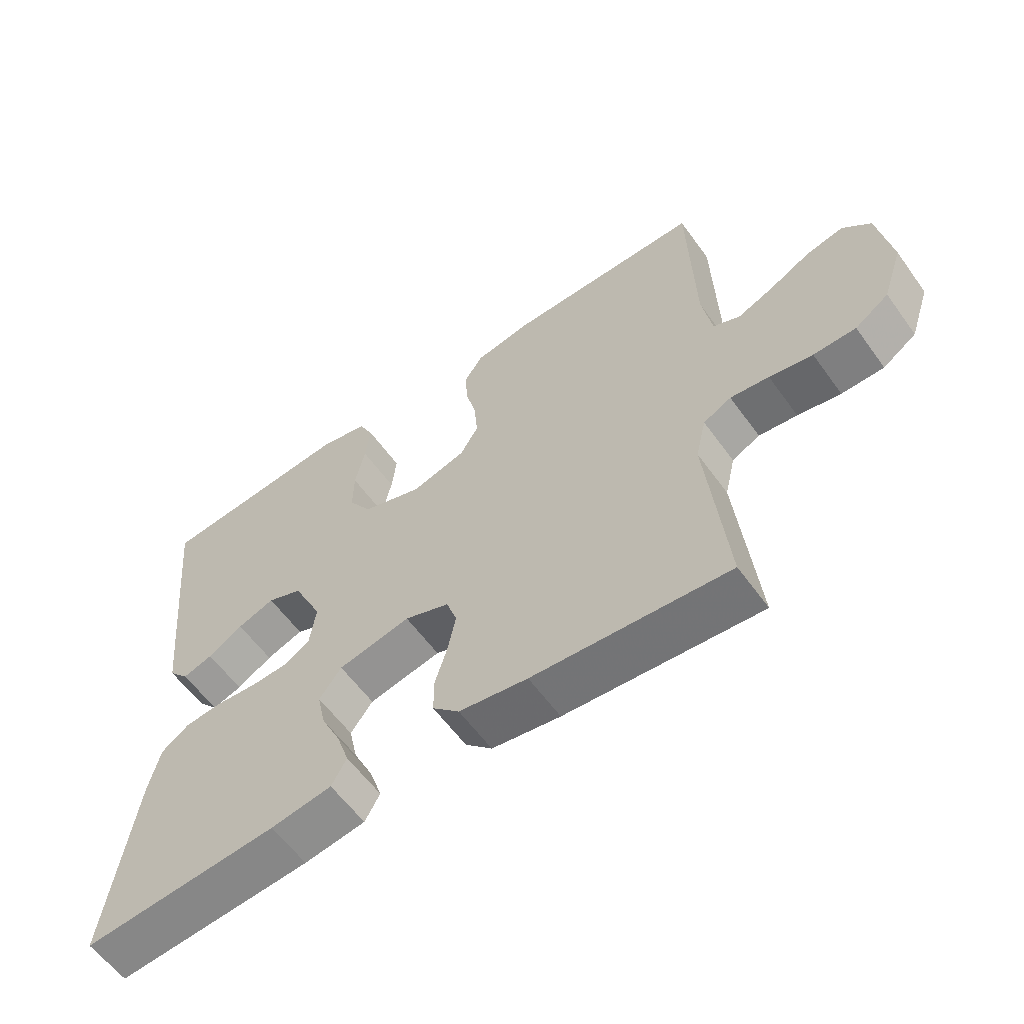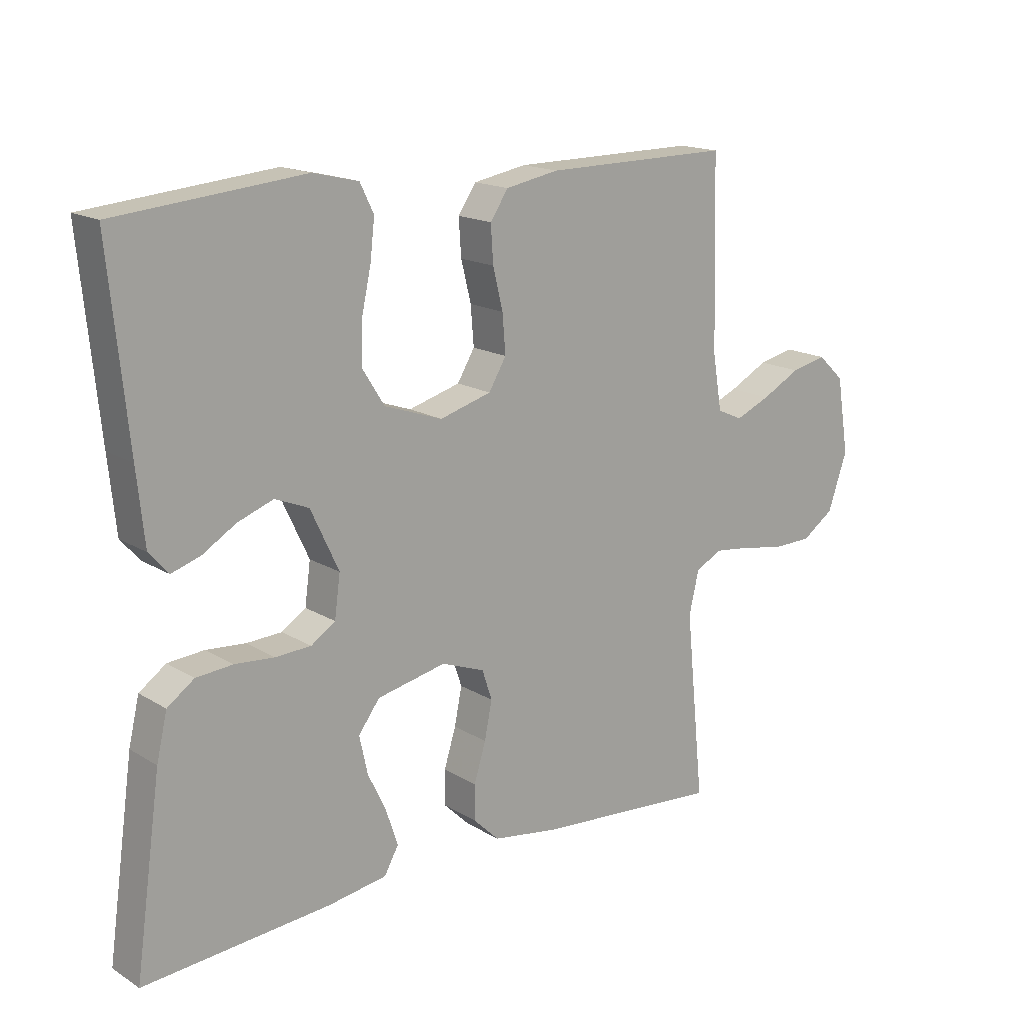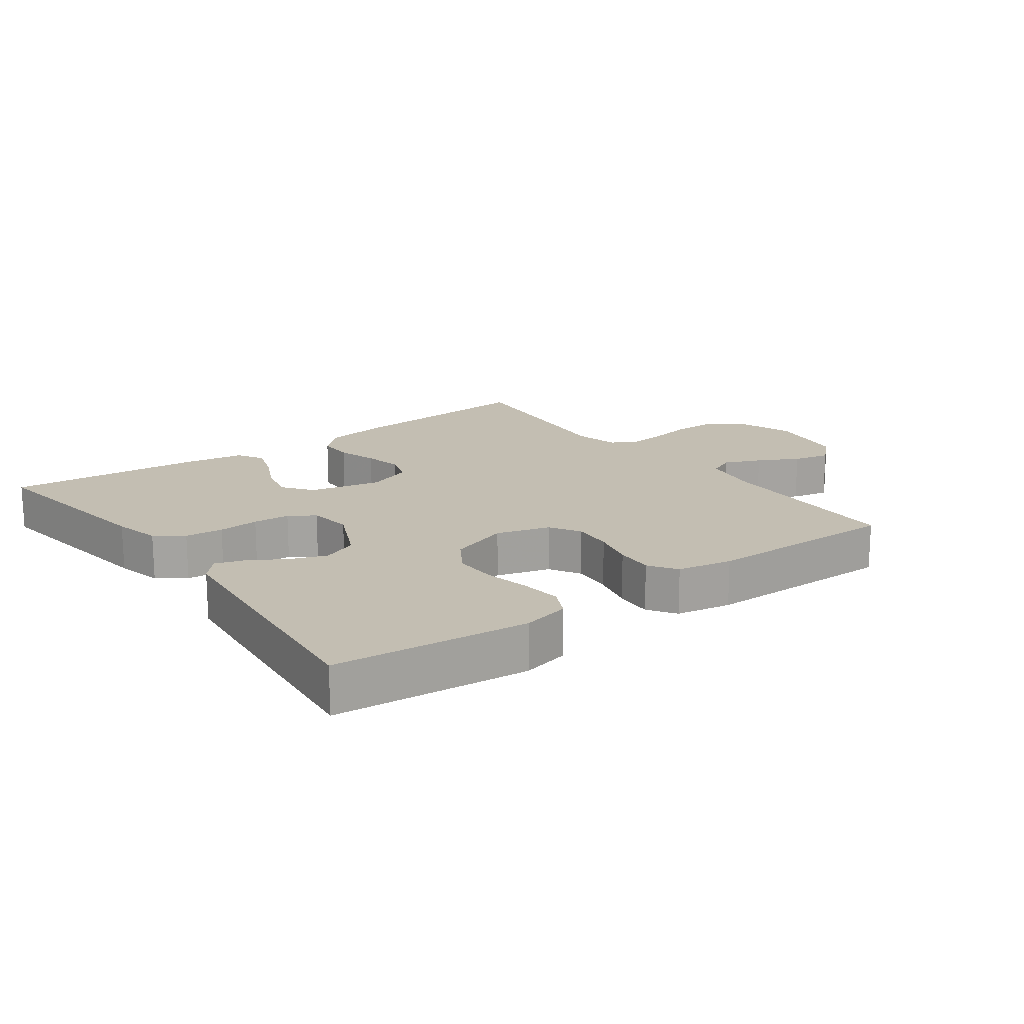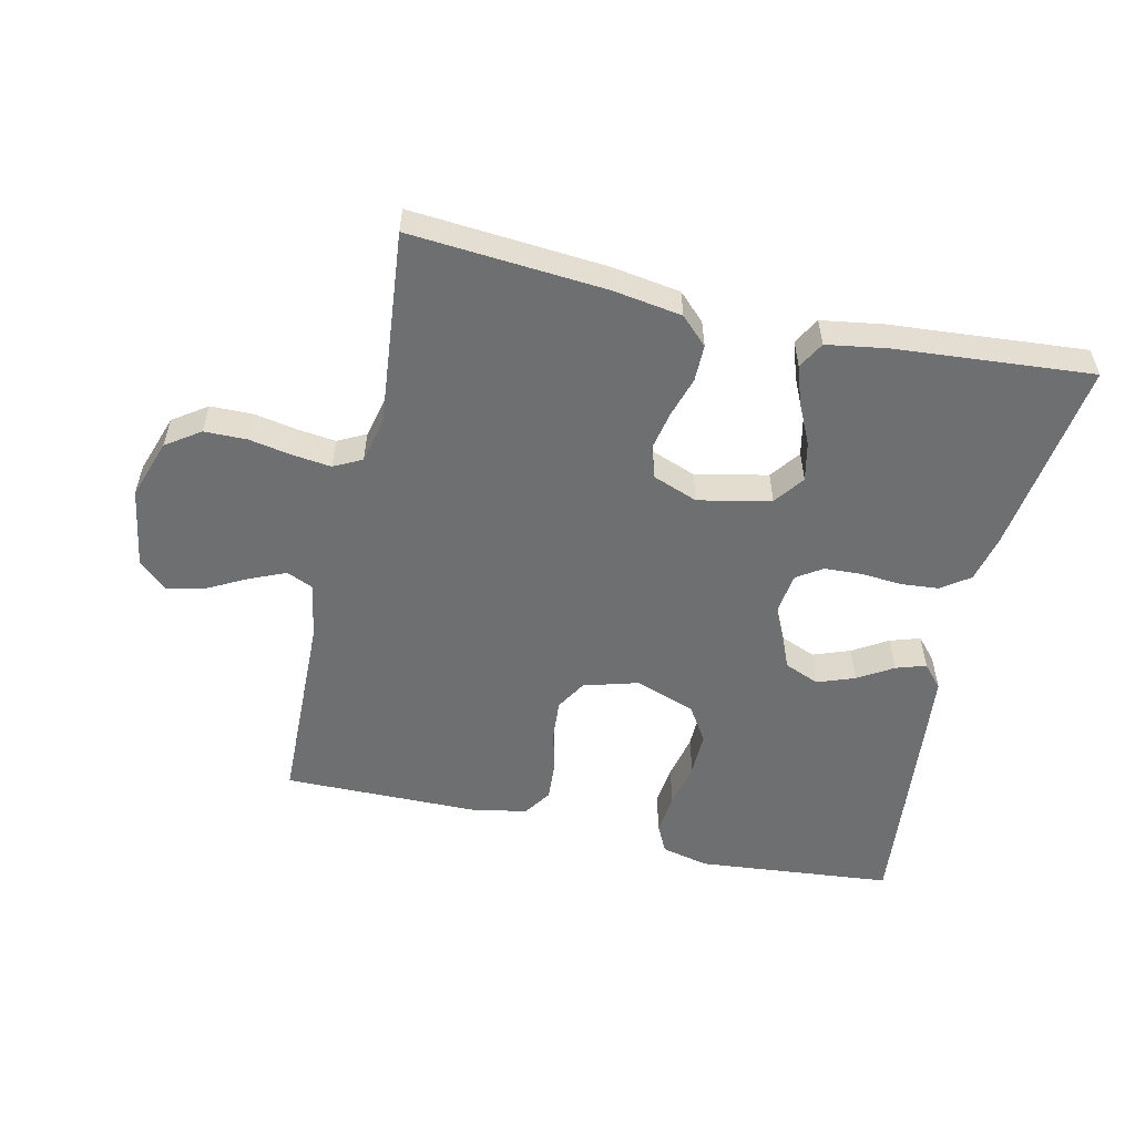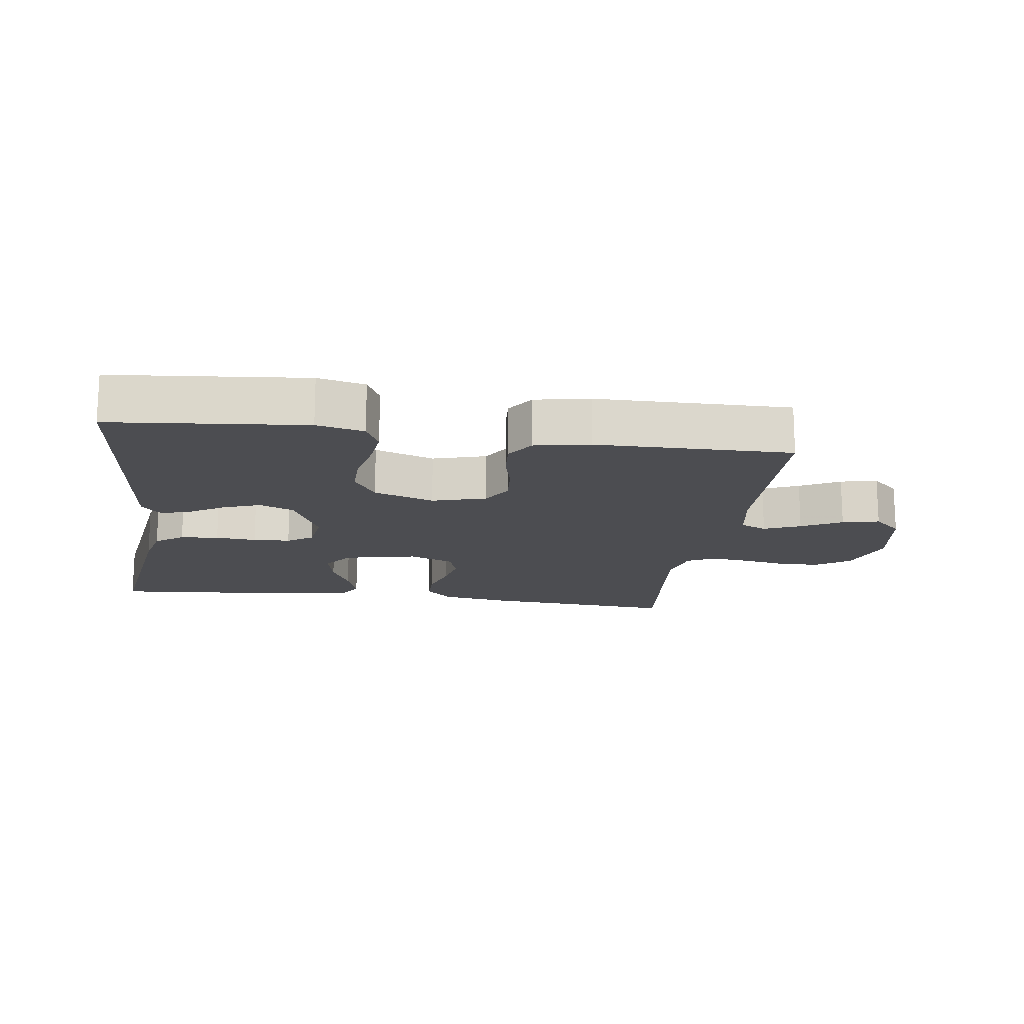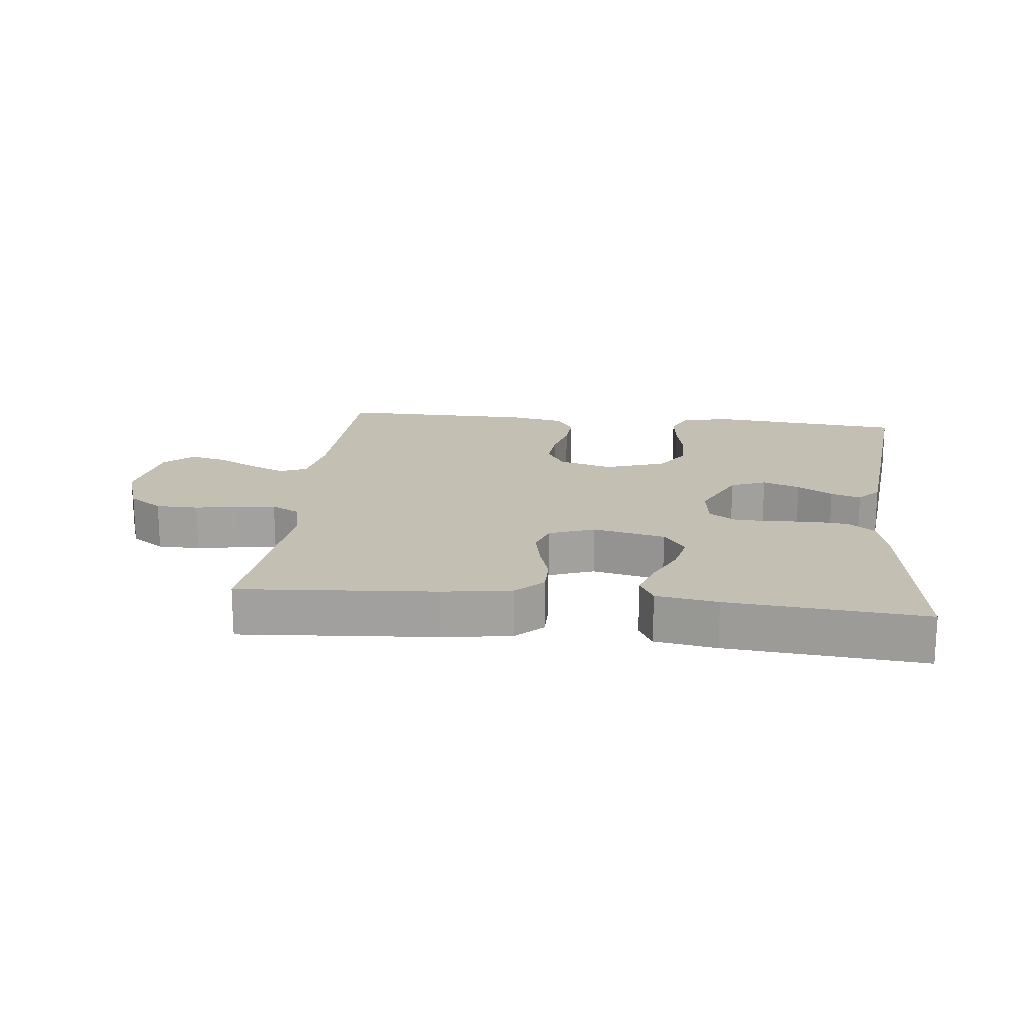
<metadata>
{"format":"obj","ext":"obj","renderer":"f3d","projection":"perspective","resolution":1024,"background":"white","views":[{"elev":-59.2,"azim":35.6,"up":"+Z"},{"elev":16.4,"azim":-39.1,"up":"+Z"},{"elev":17.3,"azim":-36.4,"up":"+Y"},{"elev":-54.6,"azim":167.2,"up":"+Y"},{"elev":-16.1,"azim":-8.0,"up":"+Y"},{"elev":17.8,"azim":-173.6,"up":"+Y"}]}
</metadata>
<code>
v -0.5 0.07 0.5
v -0.2 0.07 0.529
v -0.127 0.07 0.512
v -0.105 0.07 0.467
v -0.112 0.07 0.405
v -0.127 0.07 0.335
v -0.128 0.07 0.268
v -0.093 0.07 0.213
v 0 0.07 0.181
v 0.083 0.07 0.205
v 0.111 0.07 0.252
v 0.106 0.07 0.314
v 0.09 0.07 0.379
v 0.086 0.07 0.438
v 0.115 0.07 0.481
v 0.2 0.07 0.497
v 0.5 0.07 0.5
v 0.508 0.07 0.2
v 0.523 0.07 0.111
v 0.564 0.07 0.093
v 0.62 0.07 0.117
v 0.682 0.07 0.15
v 0.739 0.07 0.163
v 0.782 0.07 0.123
v 0.802 0.07 0
v 0.771 0.07 -0.091
v 0.719 0.07 -0.127
v 0.654 0.07 -0.128
v 0.588 0.07 -0.116
v 0.529 0.07 -0.109
v 0.486 0.07 -0.131
v 0.47 0.07 -0.2
v 0.5 0.07 -0.5
v 0.2 0.07 -0.477
v 0.095 0.07 -0.461
v 0.054 0.07 -0.421
v 0.054 0.07 -0.365
v 0.073 0.07 -0.303
v 0.085 0.07 -0.243
v 0.069 0.07 -0.195
v 0 0.07 -0.169
v -0.111 0.07 -0.193
v -0.145 0.07 -0.239
v -0.132 0.07 -0.299
v -0.102 0.07 -0.362
v -0.083 0.07 -0.419
v -0.106 0.07 -0.46
v -0.2 0.07 -0.475
v -0.5 0.07 -0.5
v -0.458 0.07 -0.2
v -0.441 0.07 -0.127
v -0.398 0.07 -0.096
v -0.339 0.07 -0.091
v -0.276 0.07 -0.096
v -0.219 0.07 -0.093
v -0.18 0.07 -0.067
v -0.171 0.07 0
v -0.216 0.07 0.096
v -0.27 0.07 0.118
v -0.327 0.07 0.097
v -0.381 0.07 0.064
v -0.427 0.07 0.049
v -0.458 0.07 0.084
v -0.47 0.07 0.2
v -0.5 0 0.5
v -0.2 0 0.529
v -0.127 0 0.512
v -0.105 0 0.467
v -0.112 0 0.405
v -0.127 0 0.335
v -0.128 0 0.268
v -0.093 0 0.213
v 0 0 0.181
v 0.083 0 0.205
v 0.111 0 0.252
v 0.106 0 0.314
v 0.09 0 0.379
v 0.086 0 0.438
v 0.115 0 0.481
v 0.2 0 0.497
v 0.5 0 0.5
v 0.508 0 0.2
v 0.523 0 0.111
v 0.564 0 0.093
v 0.62 0 0.117
v 0.682 0 0.15
v 0.739 0 0.163
v 0.782 0 0.123
v 0.802 0 0
v 0.771 0 -0.091
v 0.719 0 -0.127
v 0.654 0 -0.128
v 0.588 0 -0.116
v 0.529 0 -0.109
v 0.486 0 -0.131
v 0.47 0 -0.2
v 0.5 0 -0.5
v 0.2 0 -0.477
v 0.095 0 -0.461
v 0.054 0 -0.421
v 0.054 0 -0.365
v 0.073 0 -0.303
v 0.085 0 -0.243
v 0.069 0 -0.195
v 0 0 -0.169
v -0.111 0 -0.193
v -0.145 0 -0.239
v -0.132 0 -0.299
v -0.102 0 -0.362
v -0.083 0 -0.419
v -0.106 0 -0.46
v -0.2 0 -0.475
v -0.5 0 -0.5
v -0.458 0 -0.2
v -0.441 0 -0.127
v -0.398 0 -0.096
v -0.339 0 -0.091
v -0.276 0 -0.096
v -0.219 0 -0.093
v -0.18 0 -0.067
v -0.171 0 0
v -0.216 0 0.096
v -0.27 0 0.118
v -0.327 0 0.097
v -0.381 0 0.064
v -0.427 0 0.049
v -0.458 0 0.084
v -0.47 0 0.2
f 4 5 6
f 3 4 6
f 2 3 6
f 1 2 6
f 64 1 6
f 63 64 6
f 62 63 6
f 61 62 6
f 60 61 6
f 59 60 6 7
f 58 59 7 8
f 57 58 8 9
f 56 57 9 10
f 52 53 54
f 51 52 54
f 50 51 54
f 49 50 54
f 48 49 54
f 47 48 54
f 46 47 54
f 45 46 54
f 44 45 54
f 43 44 54 55
f 42 43 55 56
f 36 37 38
f 35 36 38
f 34 35 38
f 33 34 38
f 32 33 38
f 31 32 38 39
f 30 31 39 40
f 27 28 29
f 26 27 29
f 25 26 29
f 24 25 29
f 23 24 29
f 22 23 29
f 21 22 29
f 20 21 29 30
f 30 40 41
f 20 30 41
f 19 20 41
f 16 17 18
f 15 16 18
f 14 15 18
f 13 14 18
f 12 13 18
f 11 12 18 19
f 42 56 10
f 41 42 10
f 19 41 10
f 10 11 19
f 70 69 68
f 70 68 67
f 70 67 66
f 70 66 65
f 70 65 128
f 70 128 127
f 70 127 126
f 70 126 125
f 70 125 124
f 71 70 124 123
f 72 71 123 122
f 73 72 122 121
f 74 73 121 120
f 118 117 116
f 118 116 115
f 118 115 114
f 118 114 113
f 118 113 112
f 118 112 111
f 118 111 110
f 118 110 109
f 118 109 108
f 119 118 108 107
f 120 119 107 106
f 102 101 100
f 102 100 99
f 102 99 98
f 102 98 97
f 102 97 96
f 103 102 96 95
f 104 103 95 94
f 93 92 91
f 93 91 90
f 93 90 89
f 93 89 88
f 93 88 87
f 93 87 86
f 93 86 85
f 94 93 85 84
f 105 104 94
f 105 94 84
f 105 84 83
f 82 81 80
f 82 80 79
f 82 79 78
f 82 78 77
f 82 77 76
f 83 82 76 75
f 74 120 106
f 74 106 105
f 74 105 83
f 83 75 74
f 1 65 66 2
f 2 66 67 3
f 3 67 68 4
f 4 68 69 5
f 5 69 70 6
f 6 70 71 7
f 7 71 72 8
f 8 72 73 9
f 9 73 74 10
f 10 74 75 11
f 11 75 76 12
f 12 76 77 13
f 13 77 78 14
f 14 78 79 15
f 15 79 80 16
f 16 80 81 17
f 17 81 82 18
f 18 82 83 19
f 19 83 84 20
f 20 84 85 21
f 21 85 86 22
f 22 86 87 23
f 23 87 88 24
f 24 88 89 25
f 25 89 90 26
f 26 90 91 27
f 27 91 92 28
f 28 92 93 29
f 29 93 94 30
f 30 94 95 31
f 31 95 96 32
f 32 96 97 33
f 33 97 98 34
f 34 98 99 35
f 35 99 100 36
f 36 100 101 37
f 37 101 102 38
f 38 102 103 39
f 39 103 104 40
f 40 104 105 41
f 41 105 106 42
f 42 106 107 43
f 43 107 108 44
f 44 108 109 45
f 45 109 110 46
f 46 110 111 47
f 47 111 112 48
f 48 112 113 49
f 49 113 114 50
f 50 114 115 51
f 51 115 116 52
f 52 116 117 53
f 53 117 118 54
f 54 118 119 55
f 55 119 120 56
f 56 120 121 57
f 57 121 122 58
f 58 122 123 59
f 59 123 124 60
f 60 124 125 61
f 61 125 126 62
f 62 126 127 63
f 63 127 128 64
f 64 128 65 1

</code>
